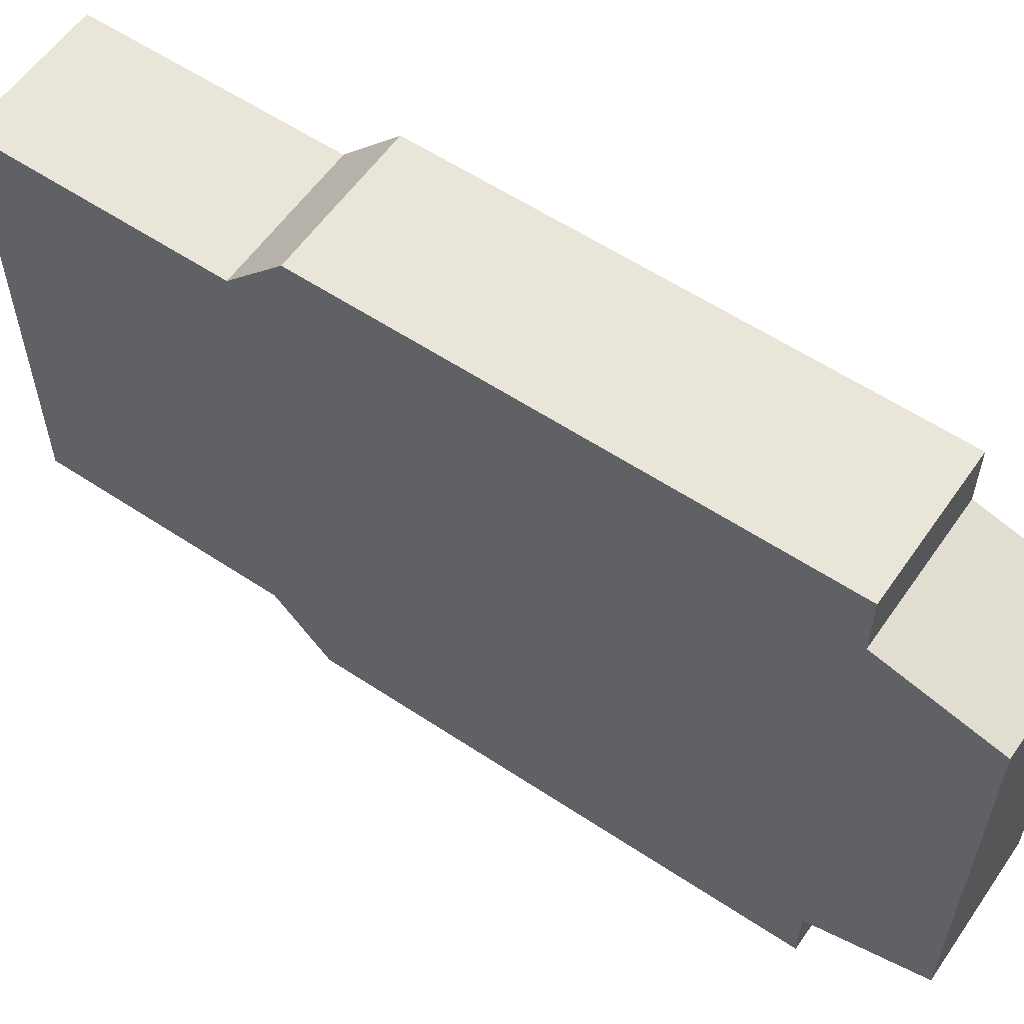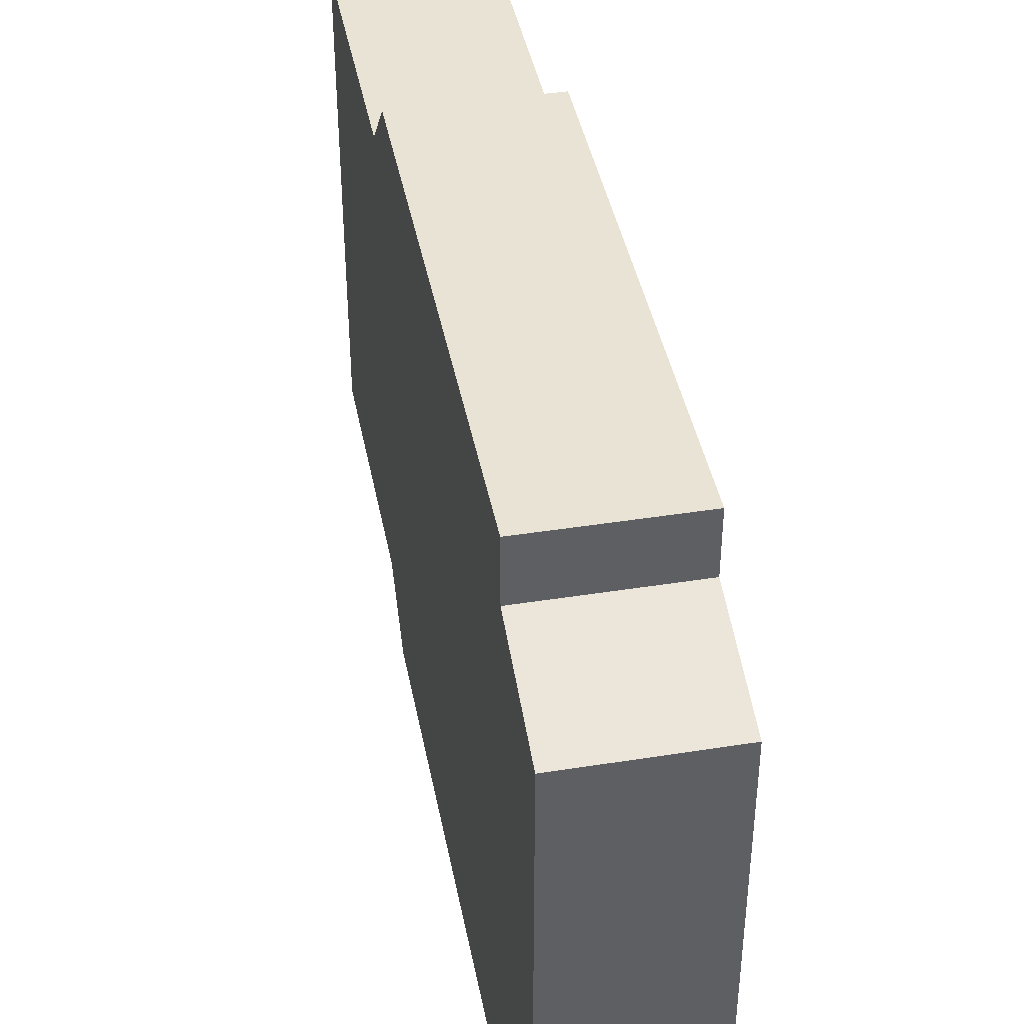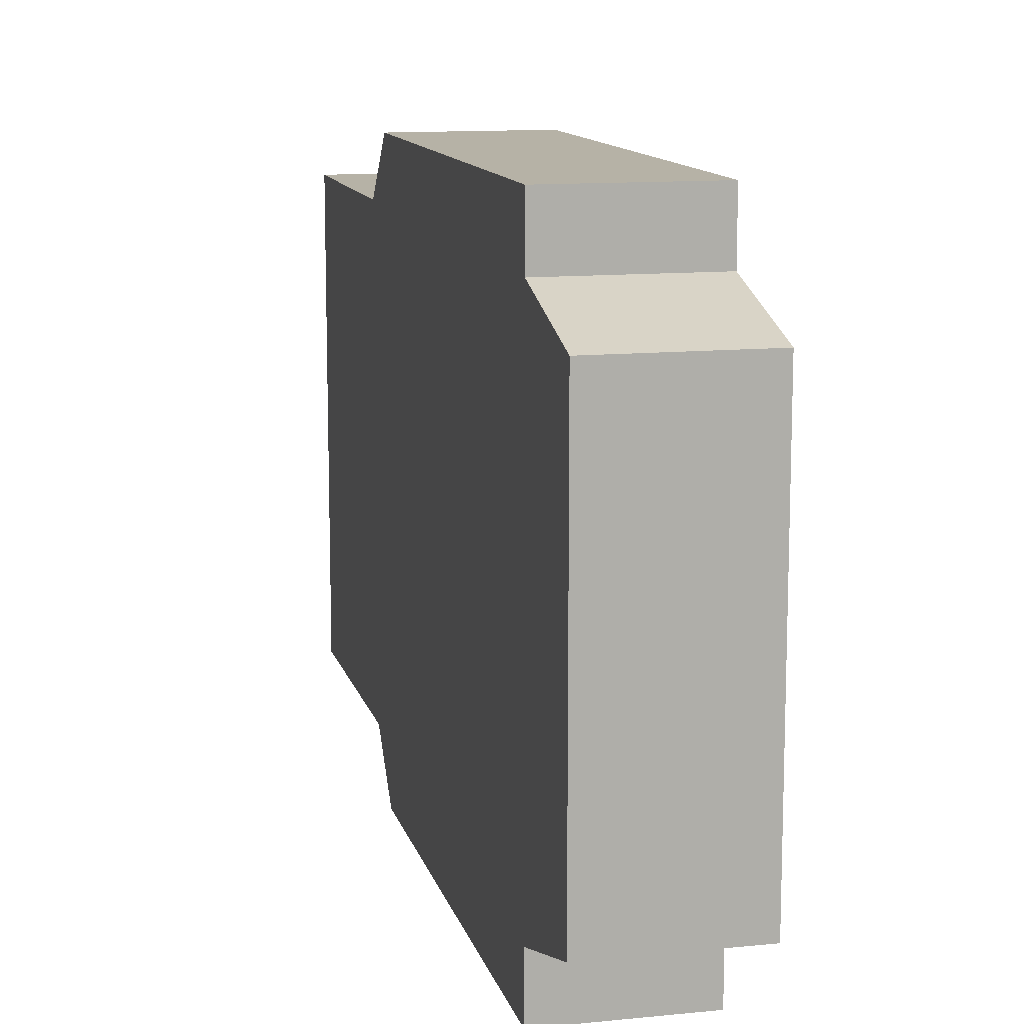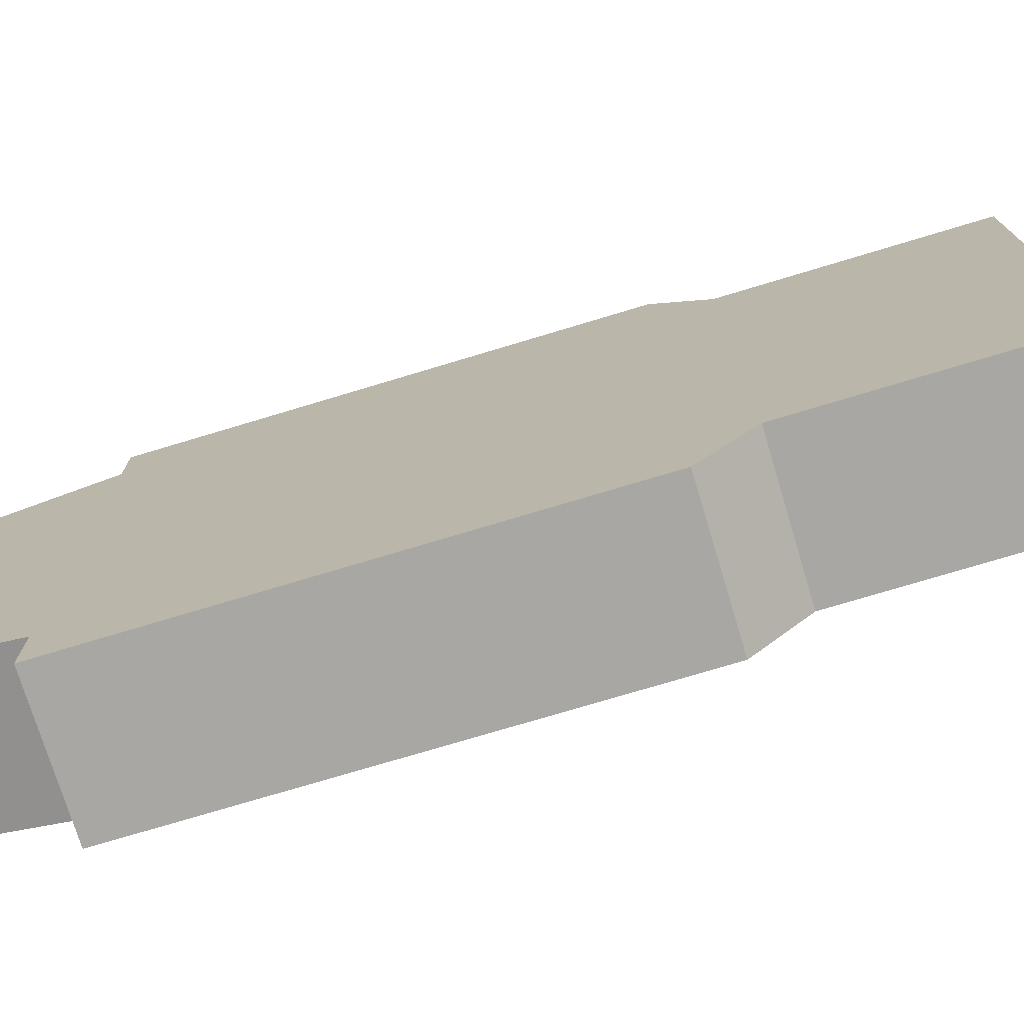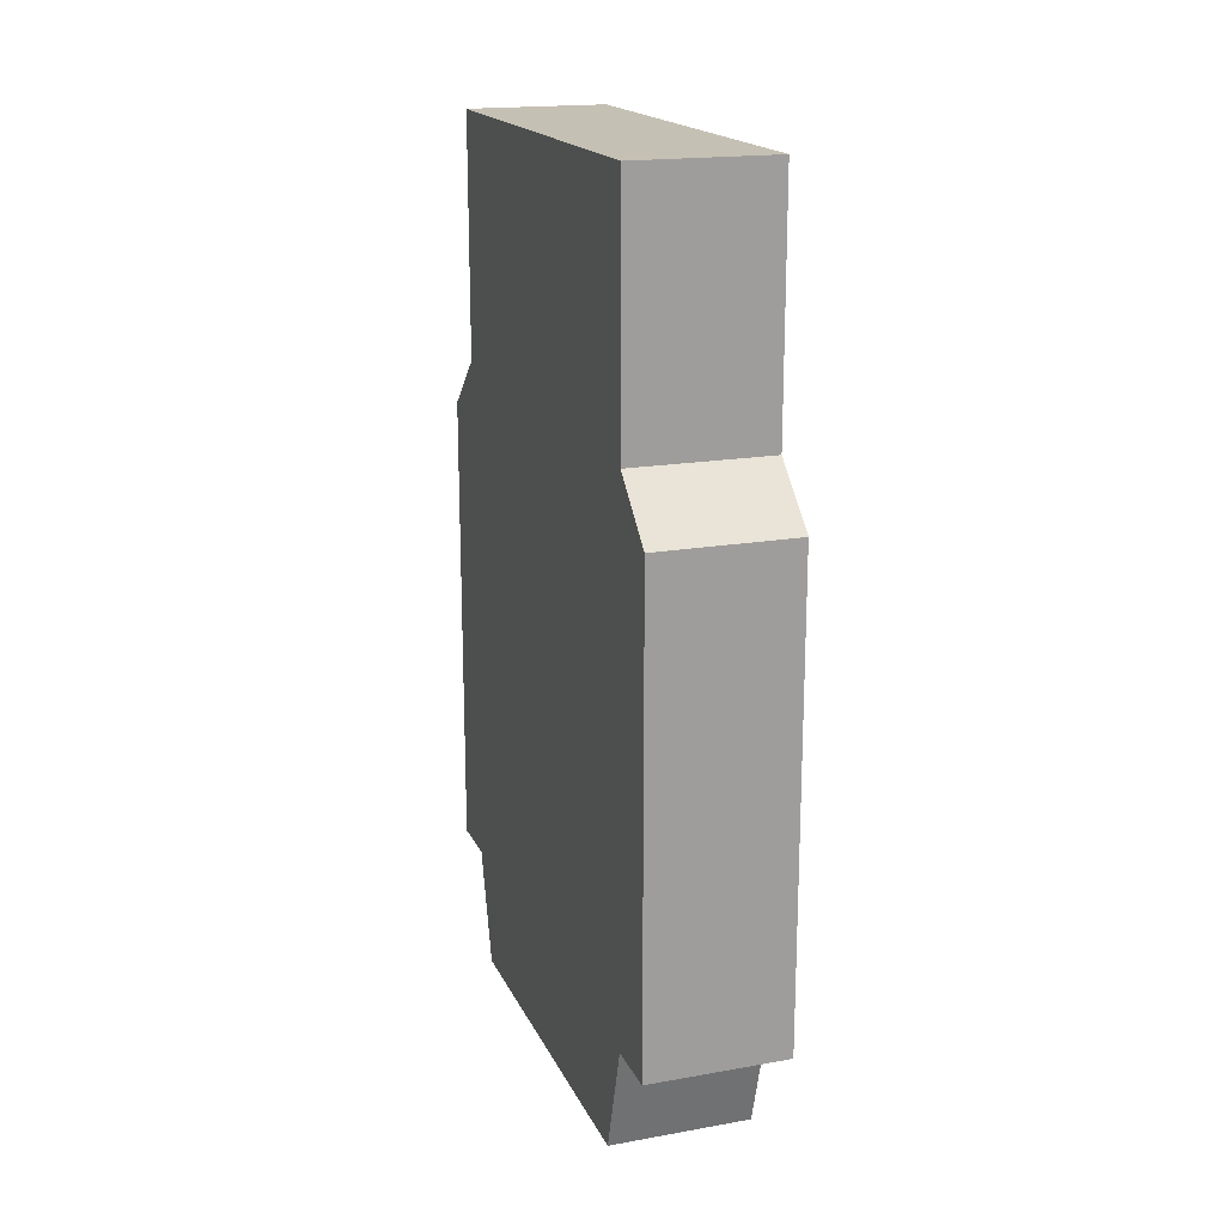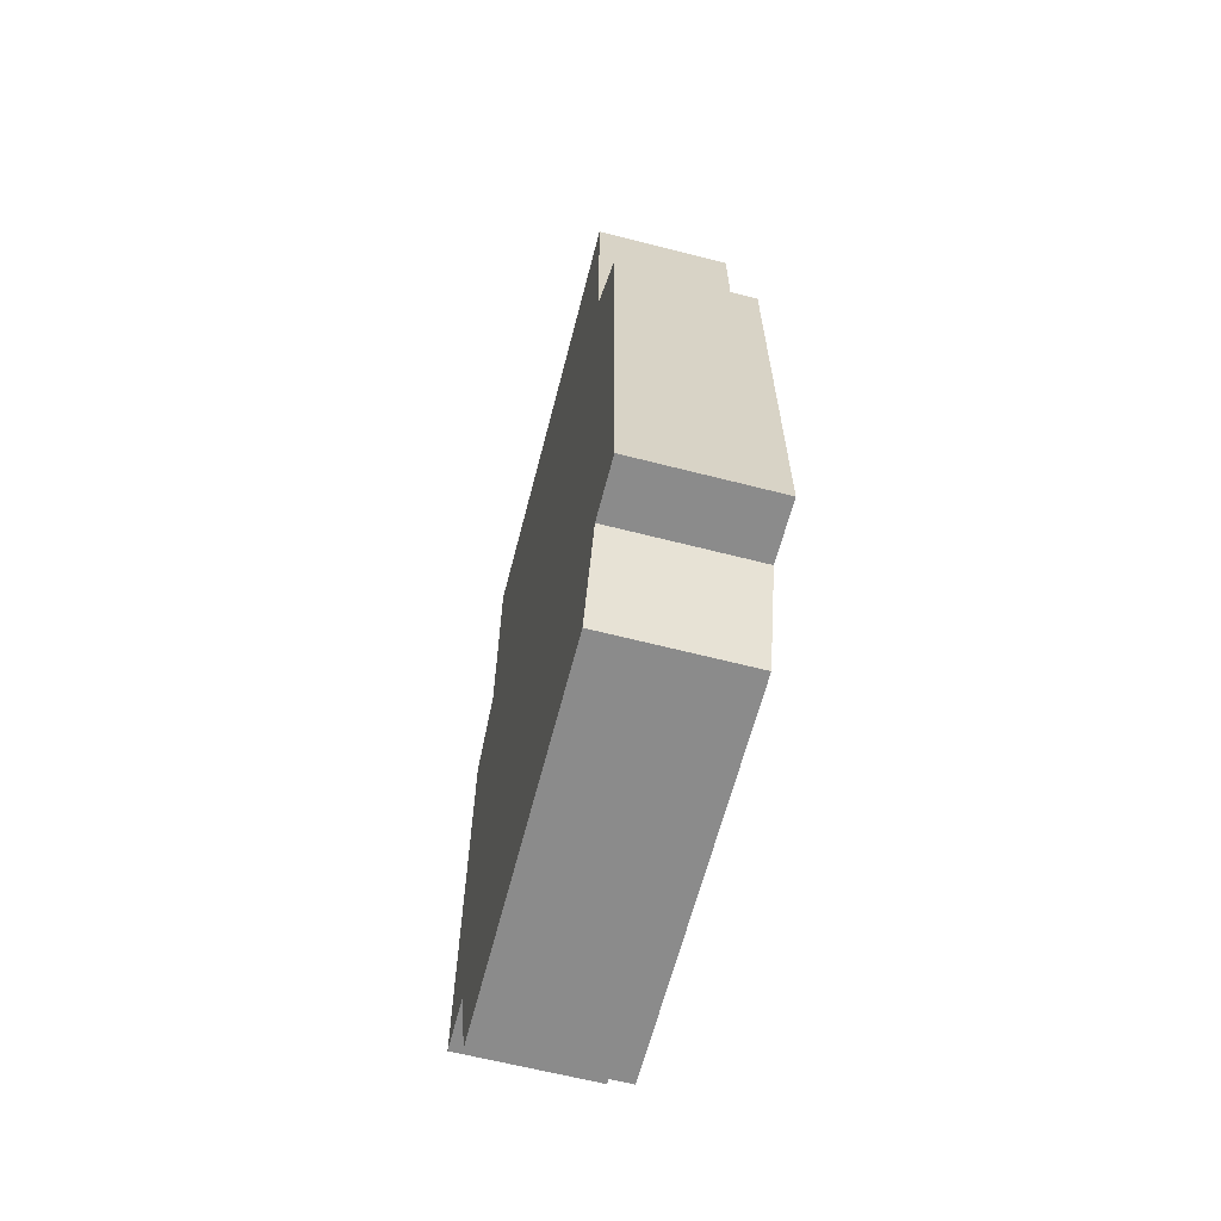
<metadata>
{"format":"obj","ext":"obj","renderer":"f3d","projection":"perspective","resolution":1024,"background":"white","views":[{"elev":58.2,"azim":124.5,"up":"+Y"},{"elev":42.0,"azim":169.2,"up":"+Y"},{"elev":12.2,"azim":166.6,"up":"+Y"},{"elev":-74.6,"azim":-73.2,"up":"+Y"},{"elev":18.2,"azim":-18.9,"up":"+Z"},{"elev":-63.9,"azim":-14.5,"up":"+Z"}]}
</metadata>
<code>
g Device_Prop_Box_01_v_040
v -0.007715 -0.02468 -0.03548
v -0.007715 -0.03111 0.01666
v -0.007715 -0.03111 -0.03548
v -0.007715 -0.02468 -0.03548
v -0.007715 -0.02468 0.0226
v -0.007715 -0.03111 0.01666
v 0.007714 -0.02468 -0.03548
v 0.007714 0.02105 -0.04786
v 0.007714 -0.02105 -0.04786
v 0.007714 0.02468 -0.03548
v 0.007714 -0.03111 0.01666
v 0.007714 -0.03111 -0.03548
v 0.007714 0.03111 0.01666
v 0.007714 0.03111 -0.03548
v 0.007714 -0.02468 0.0226
v 0.007714 0.02468 0.0226
v 0.007714 0.02468 0.04938
v 0.007714 -0.02468 0.04938
v 0.007714 0.02105 -0.04786
v -0.007715 -0.02105 -0.04786
v 0.007714 -0.02105 -0.04786
v -0.007715 0.02105 -0.04786
v 0.007714 0.02468 0.0226
v -0.007715 0.02468 0.04938
v -0.007715 0.02468 0.0226
v 0.007714 0.02468 0.04938
v 0.007714 -0.02468 0.04938
v -0.007715 0.02468 0.04938
v 0.007714 0.02468 0.04938
v -0.007715 -0.02468 0.04938
v 0.007714 -0.02468 -0.03548
v -0.007715 -0.02105 -0.04786
v -0.007715 -0.02468 -0.03548
v 0.007714 -0.02105 -0.04786
v 0.007714 0.02105 -0.04786
v -0.007715 0.02468 -0.03548
v -0.007715 0.02105 -0.04786
v 0.007714 0.02468 -0.03548
v 0.007714 -0.02468 0.04938
v -0.007715 -0.02468 0.0226
v -0.007715 -0.02468 0.04938
v 0.007714 -0.02468 0.0226
v 0.007714 0.03111 -0.03548
v -0.007715 0.03111 0.01666
v -0.007715 0.03111 -0.03548
v 0.007714 0.03111 0.01666
v 0.007714 -0.03111 0.01666
v -0.007715 -0.03111 -0.03548
v -0.007715 -0.03111 0.01666
v 0.007714 -0.03111 -0.03548
v -0.007715 0.02468 0.0226
v 0.007714 0.03111 0.01666
v 0.007714 0.02468 0.0226
v -0.007715 0.03111 0.01666
v 0.007714 0.02468 -0.03548
v -0.007715 0.03111 -0.03548
v -0.007715 0.02468 -0.03548
v 0.007714 0.03111 -0.03548
v -0.007715 -0.02468 -0.03548
v 0.007714 -0.03111 -0.03548
v 0.007714 -0.02468 -0.03548
v -0.007715 -0.03111 -0.03548
v 0.007714 -0.02468 0.0226
v -0.007715 -0.03111 0.01666
v -0.007715 -0.02468 0.0226
v 0.007714 -0.03111 0.01666
v -0.007715 0.02468 -0.03548
v -0.007715 -0.02105 -0.04786
v -0.007715 0.02105 -0.04786
v -0.007715 -0.02468 -0.03548
v -0.007715 -0.02468 0.0226
v -0.007715 0.02468 0.0226
v -0.007715 0.02468 0.04938
v -0.007715 -0.02468 0.04938
v -0.007715 0.02468 0.0226
v -0.007715 0.03111 -0.03548
v -0.007715 0.03111 0.01666
v -0.007715 0.02468 -0.03548
g Device_Prop_Box_01_v_040_0
f 3 2 1
f 6 5 4
f 9 8 7
f 10 7 8
f 7 10 11
f 12 7 11
f 13 11 10
f 14 13 10
f 11 13 15
f 16 15 13
f 16 17 15
f 18 15 17
f 21 20 19
f 22 19 20
f 25 24 23
f 26 23 24
f 29 28 27
f 30 27 28
f 33 32 31
f 34 31 32
f 37 36 35
f 38 35 36
f 41 40 39
f 42 39 40
f 45 44 43
f 46 43 44
f 49 48 47
f 50 47 48
f 53 52 51
f 54 51 52
f 57 56 55
f 58 55 56
f 61 60 59
f 62 59 60
f 65 64 63
f 66 63 64
f 69 68 67
f 68 70 67
f 70 71 67
f 71 72 67
f 73 72 71
f 74 73 71
f 77 76 75
f 75 76 78

</code>
